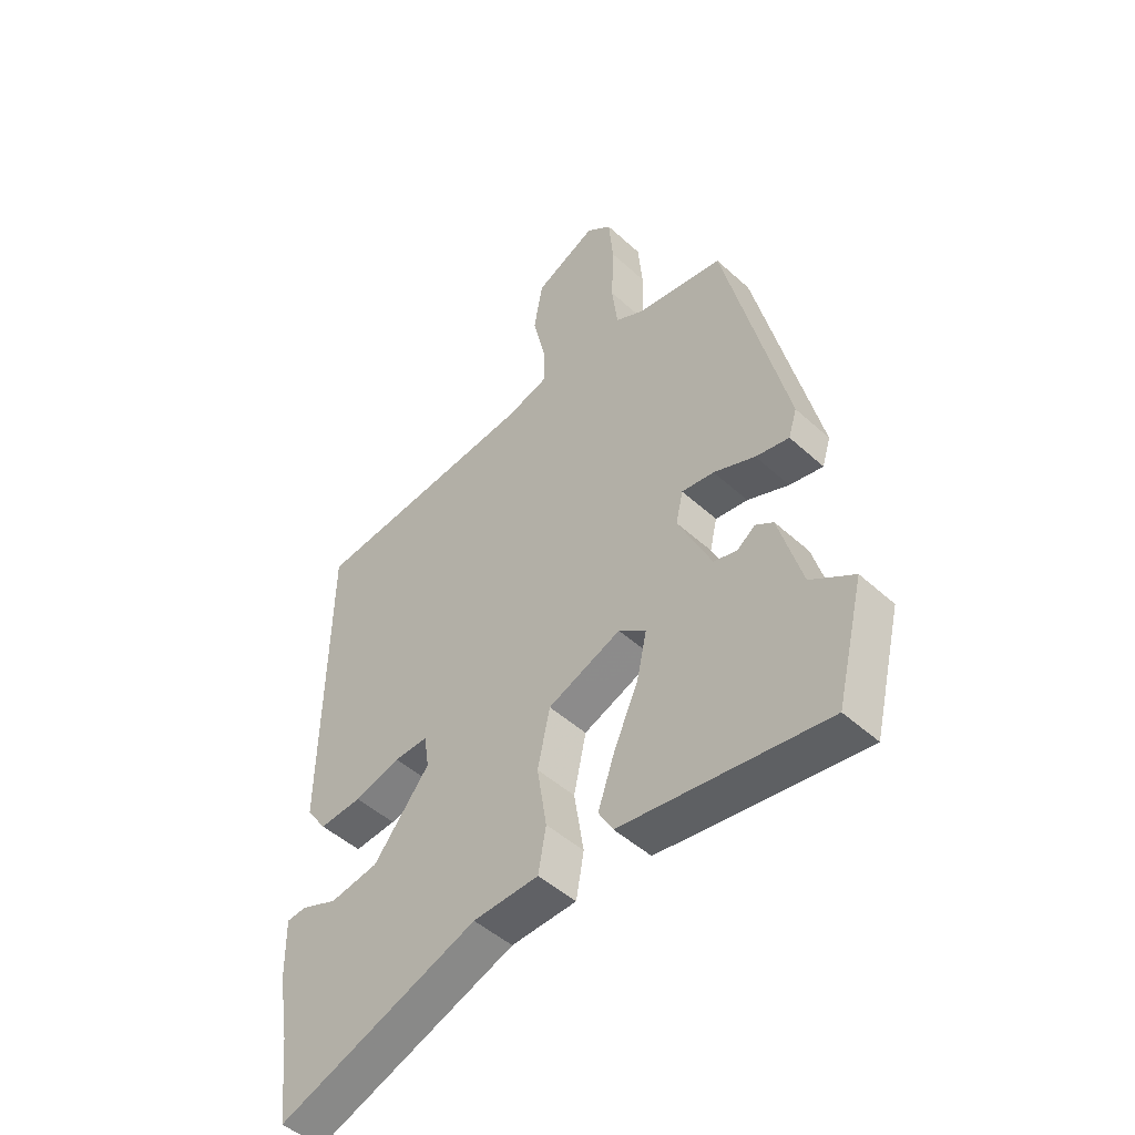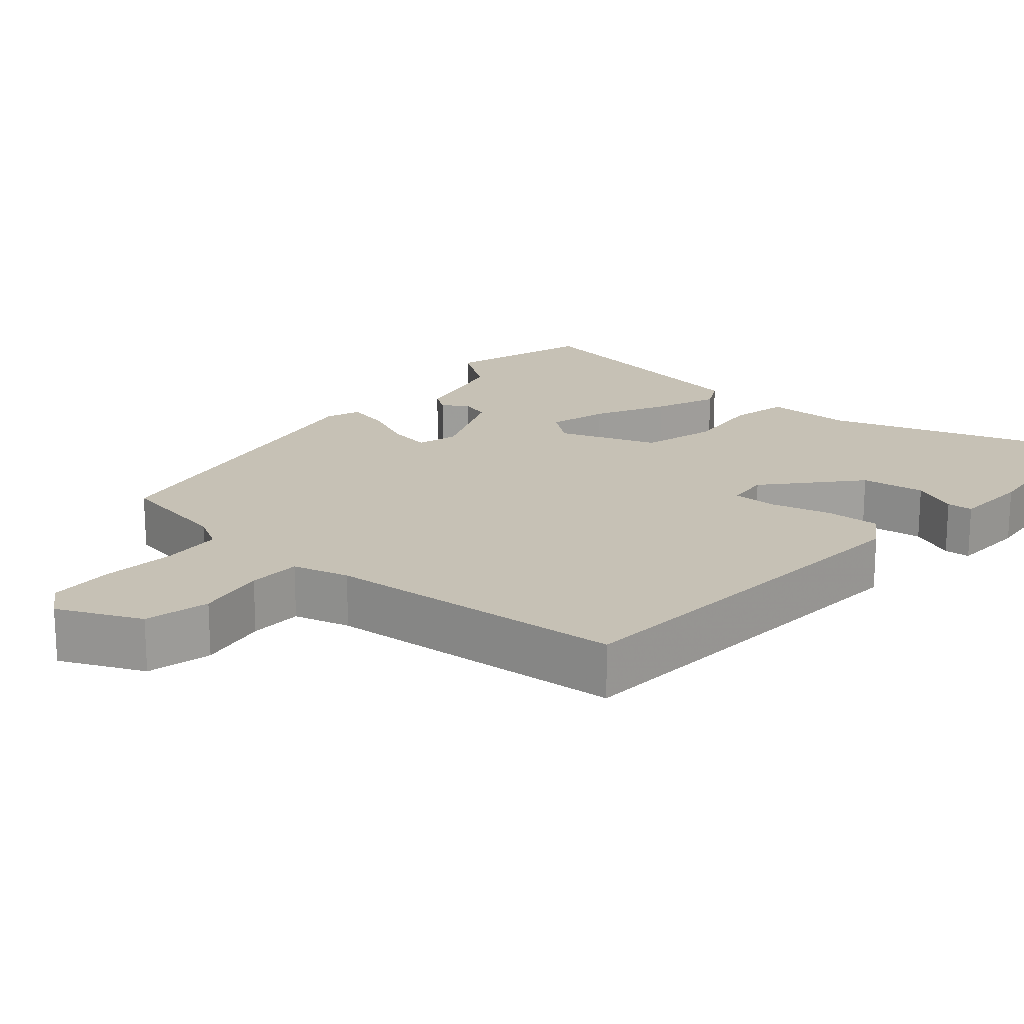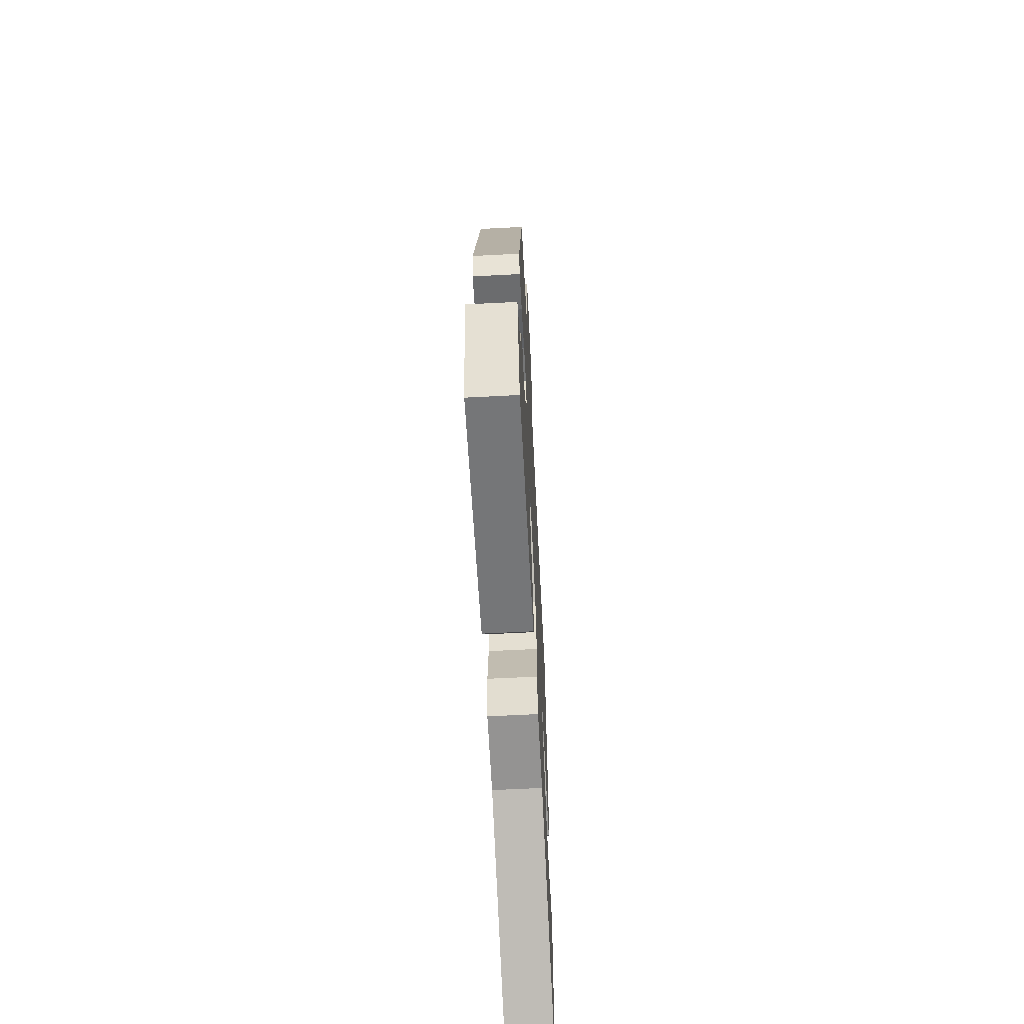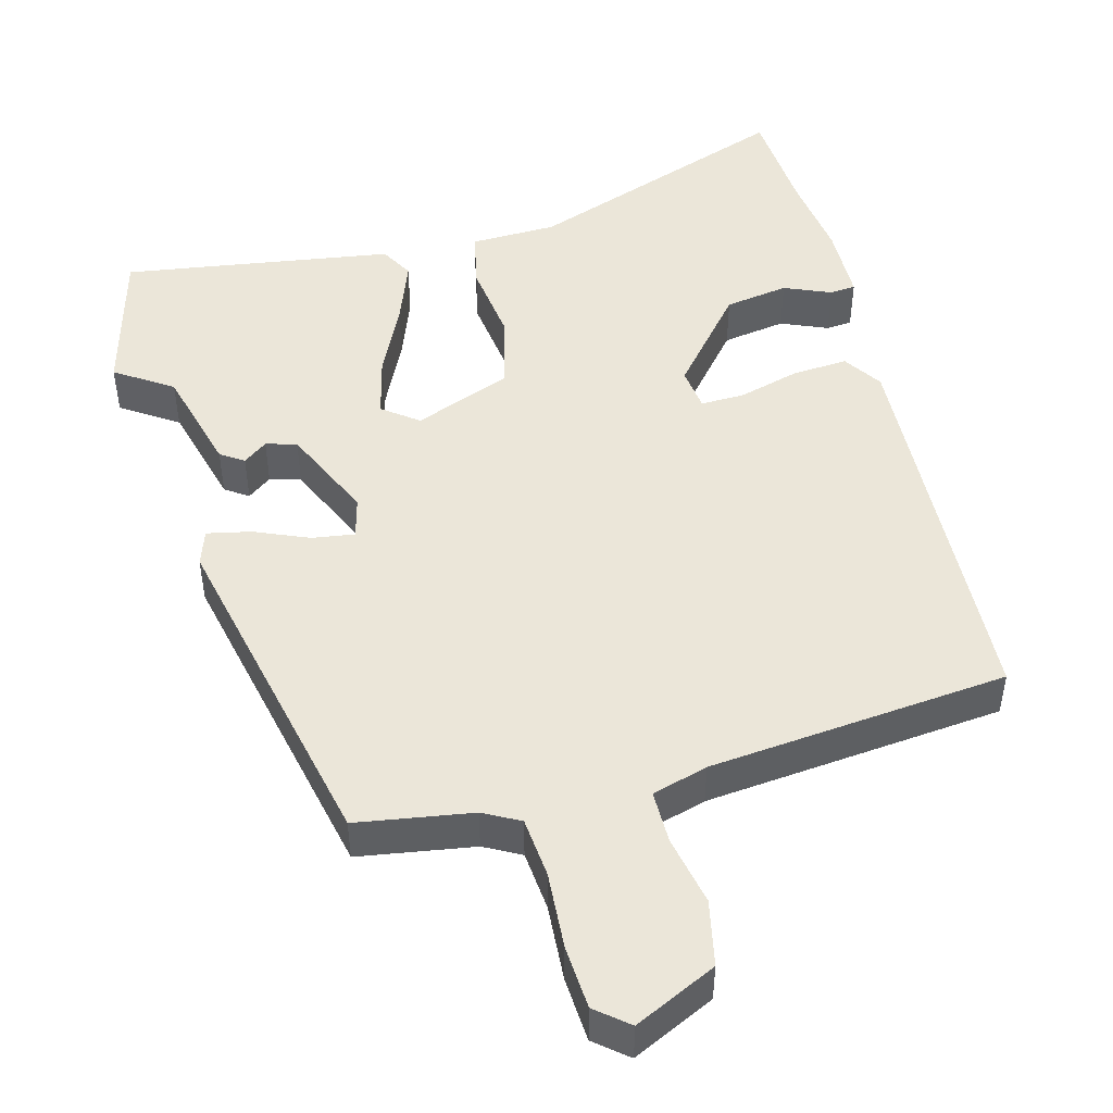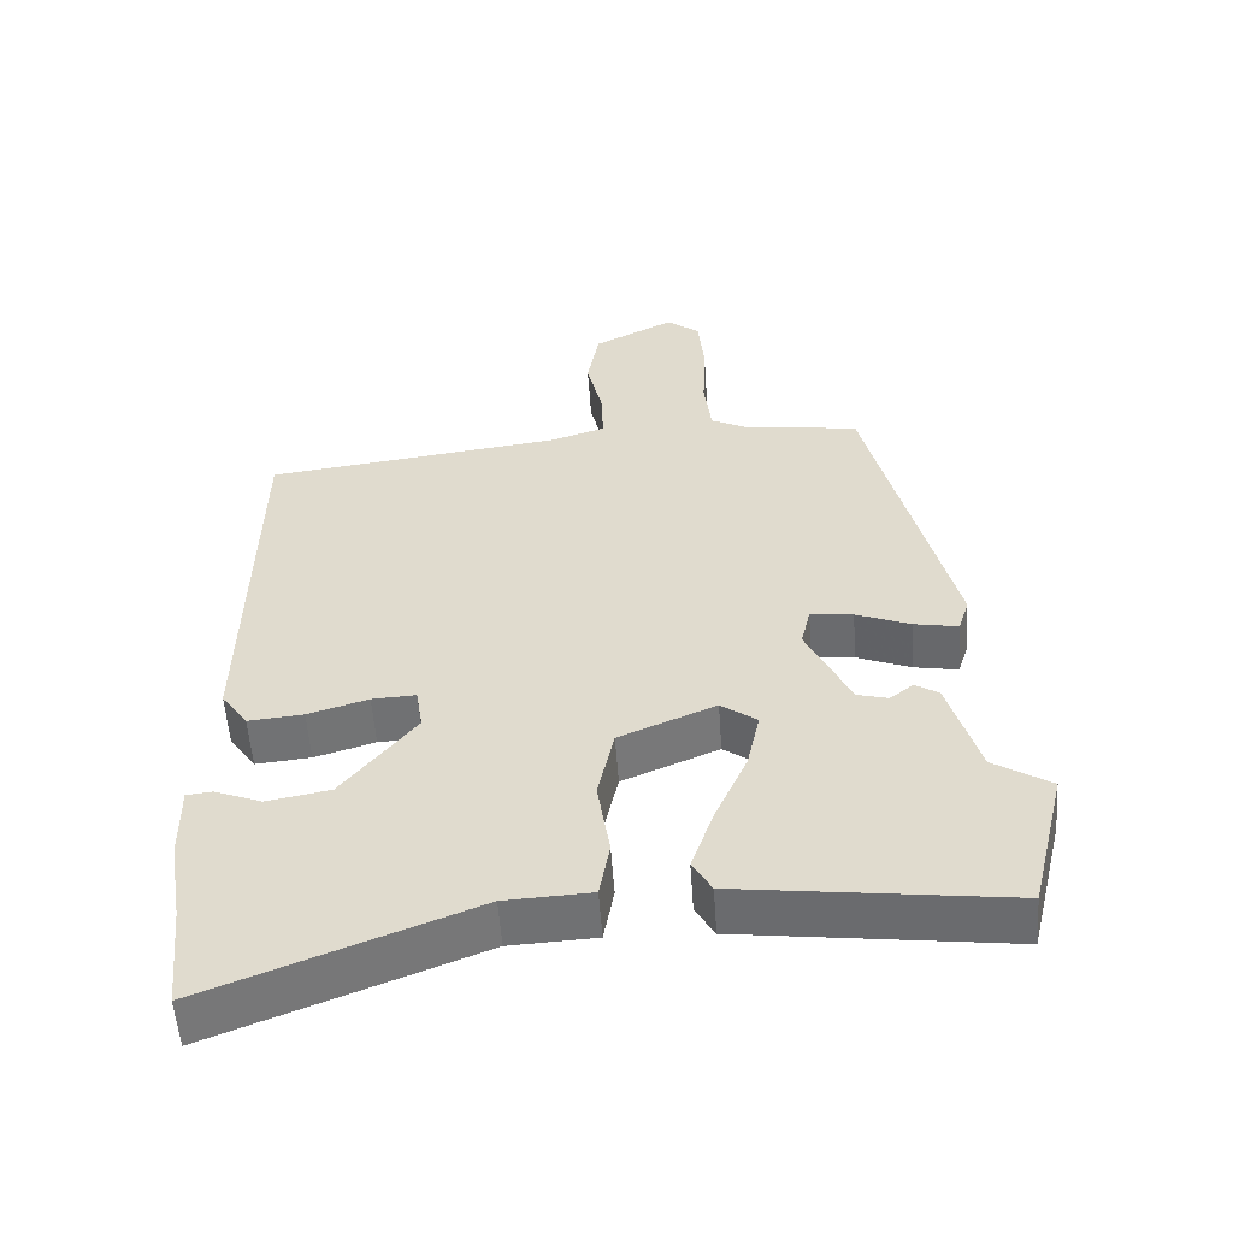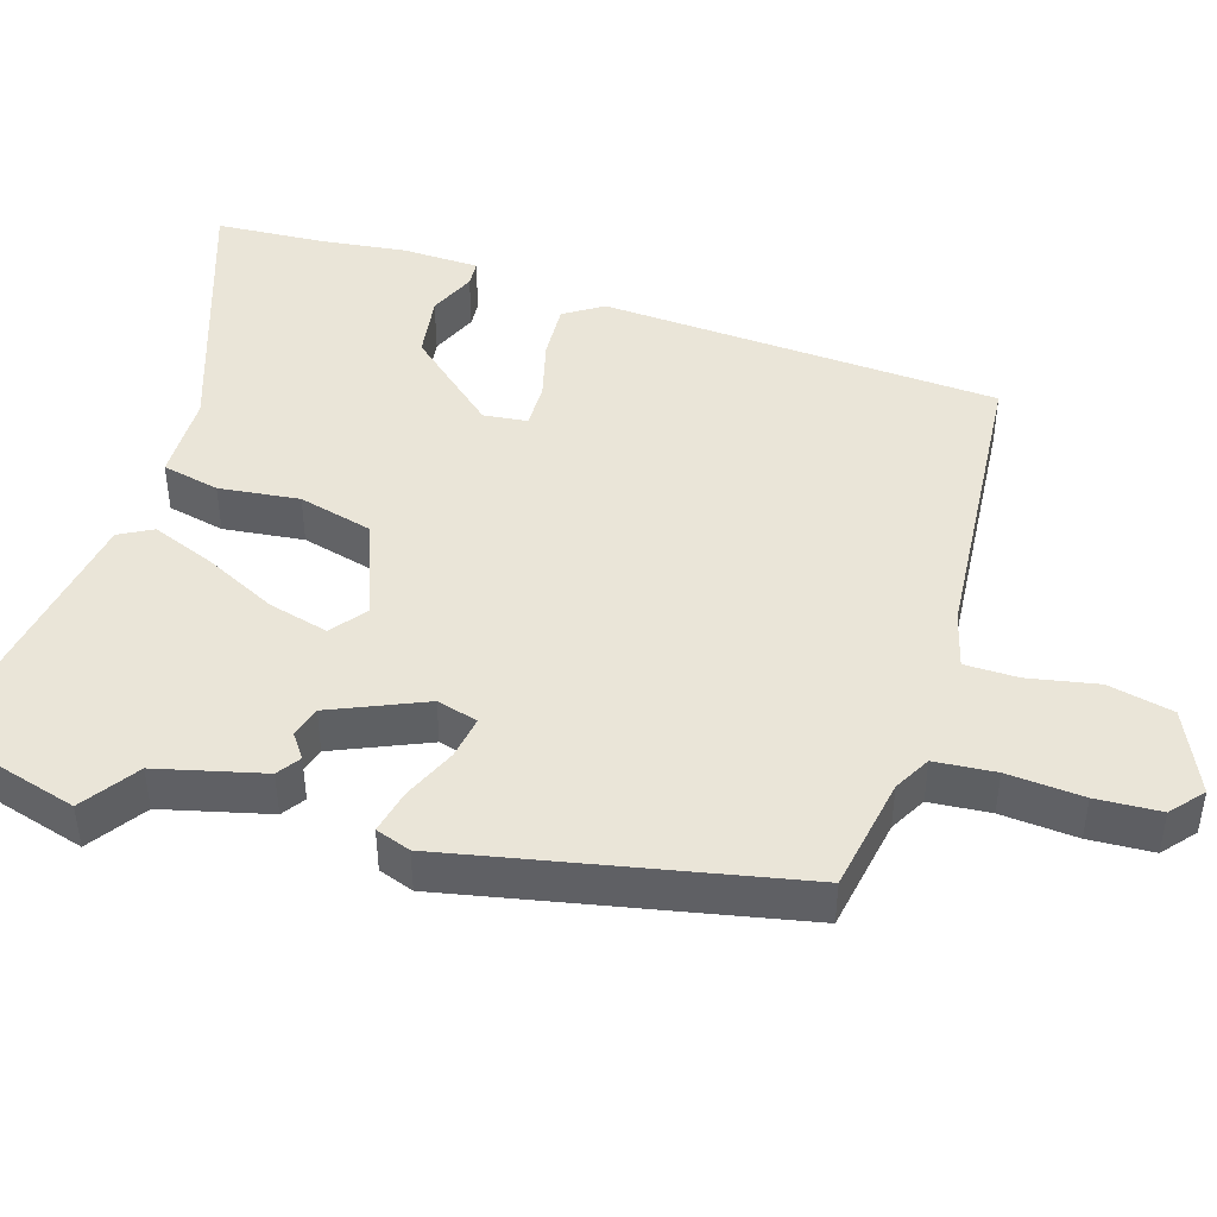
<metadata>
{"format":"obj","ext":"obj","renderer":"f3d","projection":"perspective","resolution":1024,"background":"white","views":[{"elev":-47.8,"azim":-135.6,"up":"+Z"},{"elev":18.7,"azim":43.5,"up":"+Y"},{"elev":-63.9,"azim":-87.0,"up":"+Z"},{"elev":48.2,"azim":-13.3,"up":"+Y"},{"elev":-54.8,"azim":-176.0,"up":"+Z"},{"elev":44.8,"azim":-70.5,"up":"+Y"}]}
</metadata>
<code>
v -0.359 0.07 0.495
v -0.202 0.07 0.516
v -0.152 0.07 0.541
v -0.142 0.07 0.623
v -0.146 0.07 0.726
v -0.138 0.07 0.813
v -0.093 0.07 0.848
v 0.017 0.07 0.792
v 0.033 0.07 0.703
v 0.011 0.07 0.609
v 0.009 0.07 0.537
v 0.084 0.07 0.513
v 0.489 0.07 0.462
v 0.498 0.07 -0.079
v 0.462 0.07 -0.13
v 0.387 0.07 -0.123
v 0.305 0.07 -0.098
v 0.245 0.07 -0.095
v 0.236 0.07 -0.154
v 0.336 0.07 -0.279
v 0.422 0.07 -0.295
v 0.486 0.07 -0.27
v 0.521 0.07 -0.274
v 0.52 0.07 -0.378
v 0.501 0.07 -0.493
v 0.486 0.07 -0.64
v 0.127 0.07 -0.501
v 0.01 0.07 -0.495
v -0.004 0.07 -0.417
v 0.013 0.07 -0.309
v -0.009 0.07 -0.207
v -0.14 0.07 -0.152
v -0.189 0.07 -0.187
v -0.171 0.07 -0.269
v -0.127 0.07 -0.368
v -0.097 0.07 -0.455
v -0.123 0.07 -0.499
v -0.489 0.07 -0.545
v -0.538 0.07 -0.344
v -0.46 0.07 -0.295
v -0.418 0.07 -0.152
v -0.386 0.07 -0.132
v -0.354 0.07 -0.157
v -0.312 0.07 -0.146
v -0.252 0.07 -0.021
v -0.265 0.07 0.035
v -0.323 0.07 0.028
v -0.397 0.07 -0.001
v -0.457 0.07 -0.012
v -0.472 0.07 0.036
v -0.359 0 0.495
v -0.202 0 0.516
v -0.152 0 0.541
v -0.142 0 0.623
v -0.146 0 0.726
v -0.138 0 0.813
v -0.093 0 0.848
v 0.017 0 0.792
v 0.033 0 0.703
v 0.011 0 0.609
v 0.009 0 0.537
v 0.084 0 0.513
v 0.489 0 0.462
v 0.498 0 -0.079
v 0.462 0 -0.13
v 0.387 0 -0.123
v 0.305 0 -0.098
v 0.245 0 -0.095
v 0.236 0 -0.154
v 0.336 0 -0.279
v 0.422 0 -0.295
v 0.486 0 -0.27
v 0.521 0 -0.274
v 0.52 0 -0.378
v 0.501 0 -0.493
v 0.486 0 -0.64
v 0.127 0 -0.501
v 0.01 0 -0.495
v -0.004 0 -0.417
v 0.013 0 -0.309
v -0.009 0 -0.207
v -0.14 0 -0.152
v -0.189 0 -0.187
v -0.171 0 -0.269
v -0.127 0 -0.368
v -0.097 0 -0.455
v -0.123 0 -0.499
v -0.489 0 -0.545
v -0.538 0 -0.344
v -0.46 0 -0.295
v -0.418 0 -0.152
v -0.386 0 -0.132
v -0.354 0 -0.157
v -0.312 0 -0.146
v -0.252 0 -0.021
v -0.265 0 0.035
v -0.323 0 0.028
v -0.397 0 -0.001
v -0.457 0 -0.012
v -0.472 0 0.036
f 47 48 49 50
f 46 47 50 1
f 45 46 1 2
f 40 41 42 43
f 40 43 44
f 37 38 39 40
f 37 40 44
f 34 35 36 37
f 33 34 37 44
f 32 33 44 45
f 27 28 29 30
f 25 26 27 30
f 25 30 31
f 24 25 31
f 21 22 23 24
f 20 21 24
f 20 24 31 32
f 14 15 16 17
f 12 13 14 17
f 11 12 17 18
f 7 8 9 10
f 7 10 11
f 4 5 6 7
f 3 4 7 11
f 19 20 32 45
f 11 18 19 45
f 2 3 11 45
f 100 99 98 97
f 51 100 97 96
f 52 51 96 95
f 93 92 91 90
f 94 93 90
f 90 89 88 87
f 94 90 87
f 87 86 85 84
f 94 87 84 83
f 95 94 83 82
f 80 79 78 77
f 80 77 76 75
f 81 80 75
f 81 75 74
f 74 73 72 71
f 74 71 70
f 82 81 74 70
f 67 66 65 64
f 67 64 63 62
f 68 67 62 61
f 60 59 58 57
f 61 60 57
f 57 56 55 54
f 61 57 54 53
f 95 82 70 69
f 95 69 68 61
f 95 61 53 52
f 1 51 52 2
f 2 52 53 3
f 3 53 54 4
f 4 54 55 5
f 5 55 56 6
f 6 56 57 7
f 7 57 58 8
f 8 58 59 9
f 9 59 60 10
f 10 60 61 11
f 11 61 62 12
f 12 62 63 13
f 13 63 64 14
f 14 64 65 15
f 15 65 66 16
f 16 66 67 17
f 17 67 68 18
f 18 68 69 19
f 19 69 70 20
f 20 70 71 21
f 21 71 72 22
f 22 72 73 23
f 23 73 74 24
f 24 74 75 25
f 25 75 76 26
f 26 76 77 27
f 27 77 78 28
f 28 78 79 29
f 29 79 80 30
f 30 80 81 31
f 31 81 82 32
f 32 82 83 33
f 33 83 84 34
f 34 84 85 35
f 35 85 86 36
f 36 86 87 37
f 37 87 88 38
f 38 88 89 39
f 39 89 90 40
f 40 90 91 41
f 41 91 92 42
f 42 92 93 43
f 43 93 94 44
f 44 94 95 45
f 45 95 96 46
f 46 96 97 47
f 47 97 98 48
f 48 98 99 49
f 49 99 100 50
f 50 100 51 1

</code>
